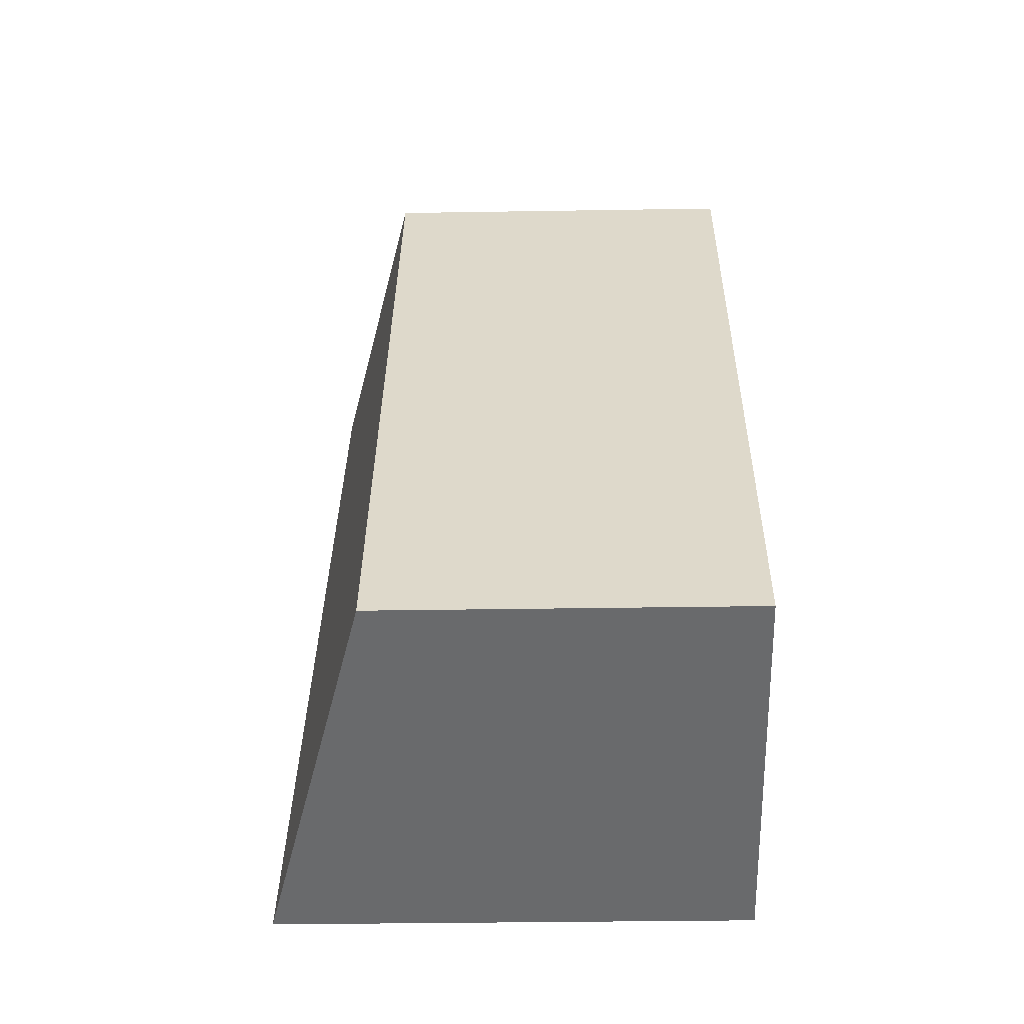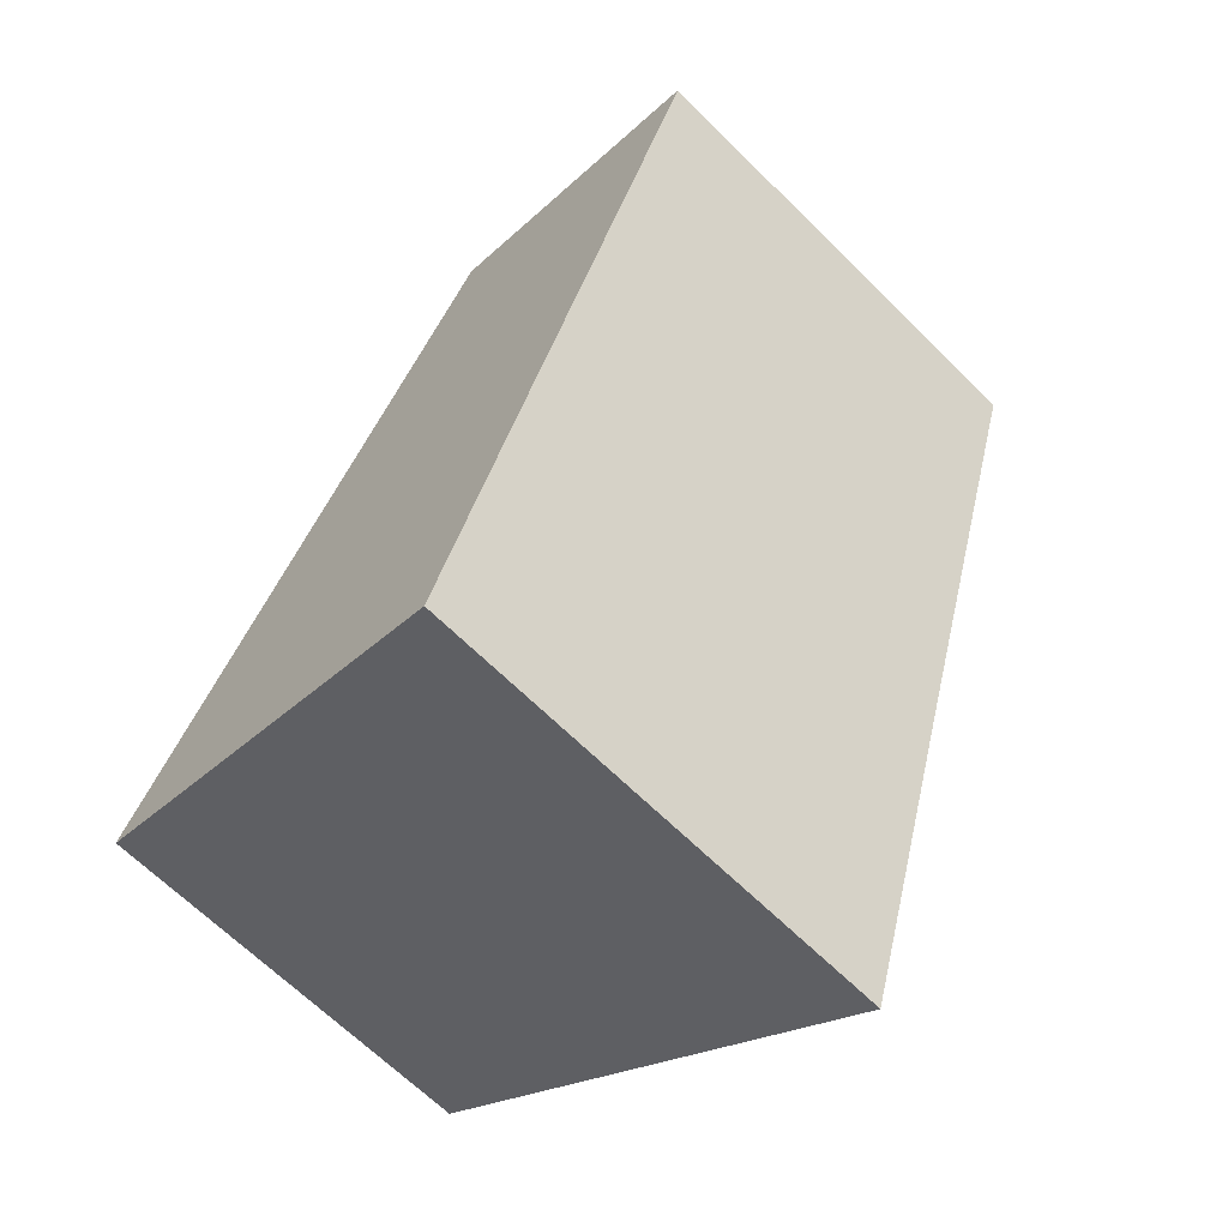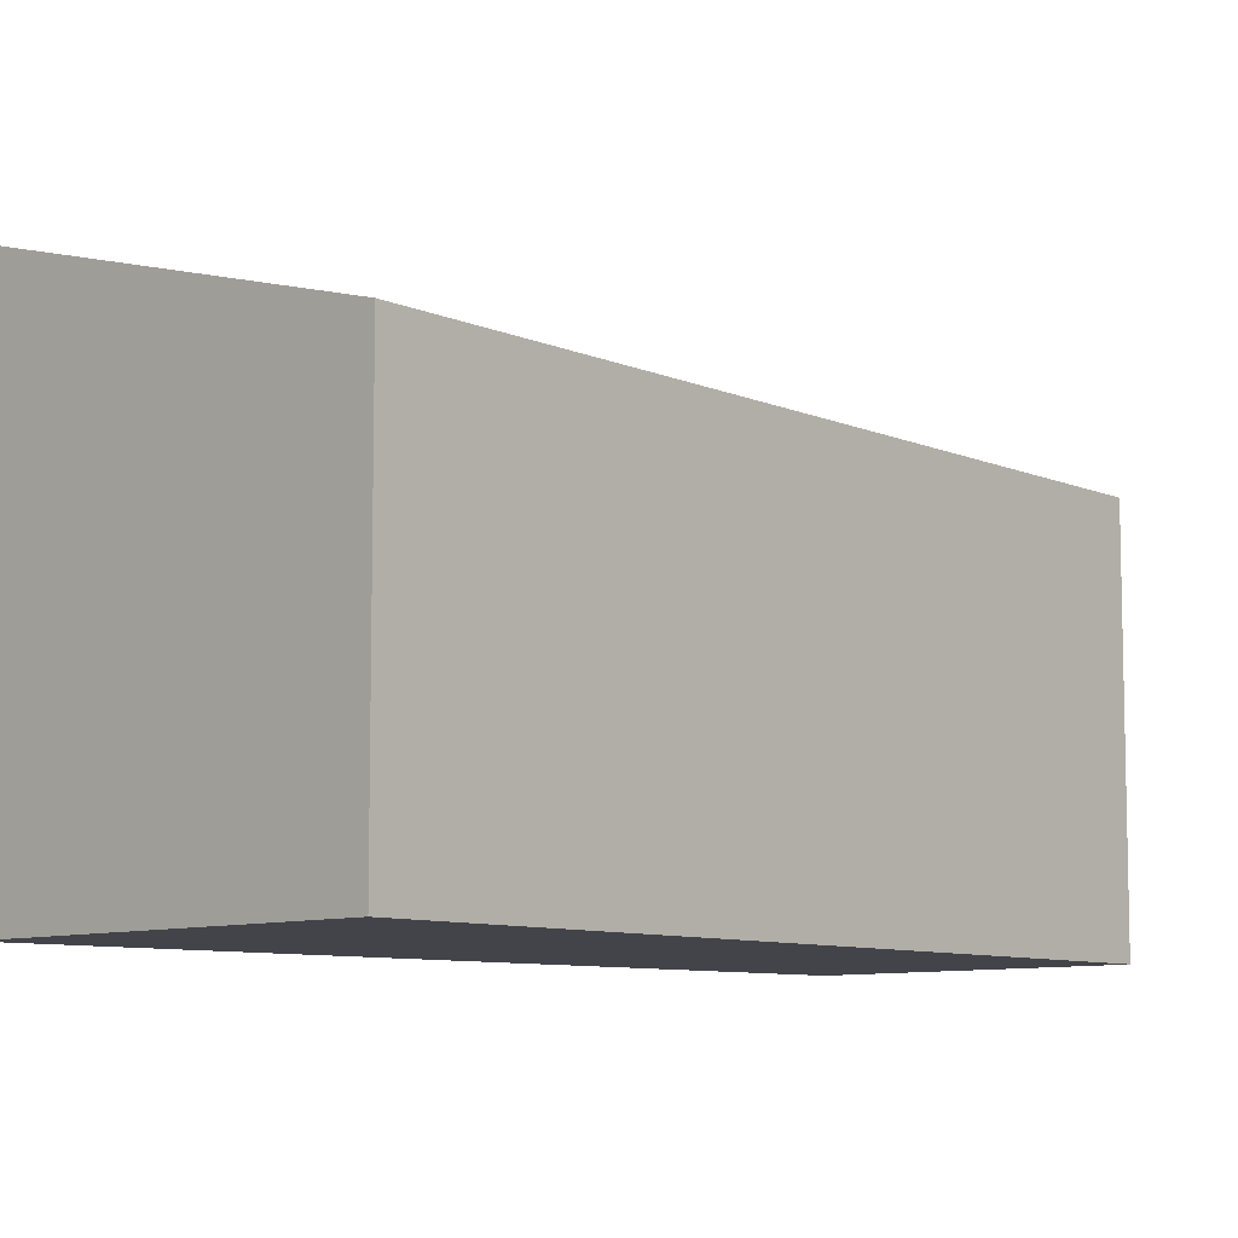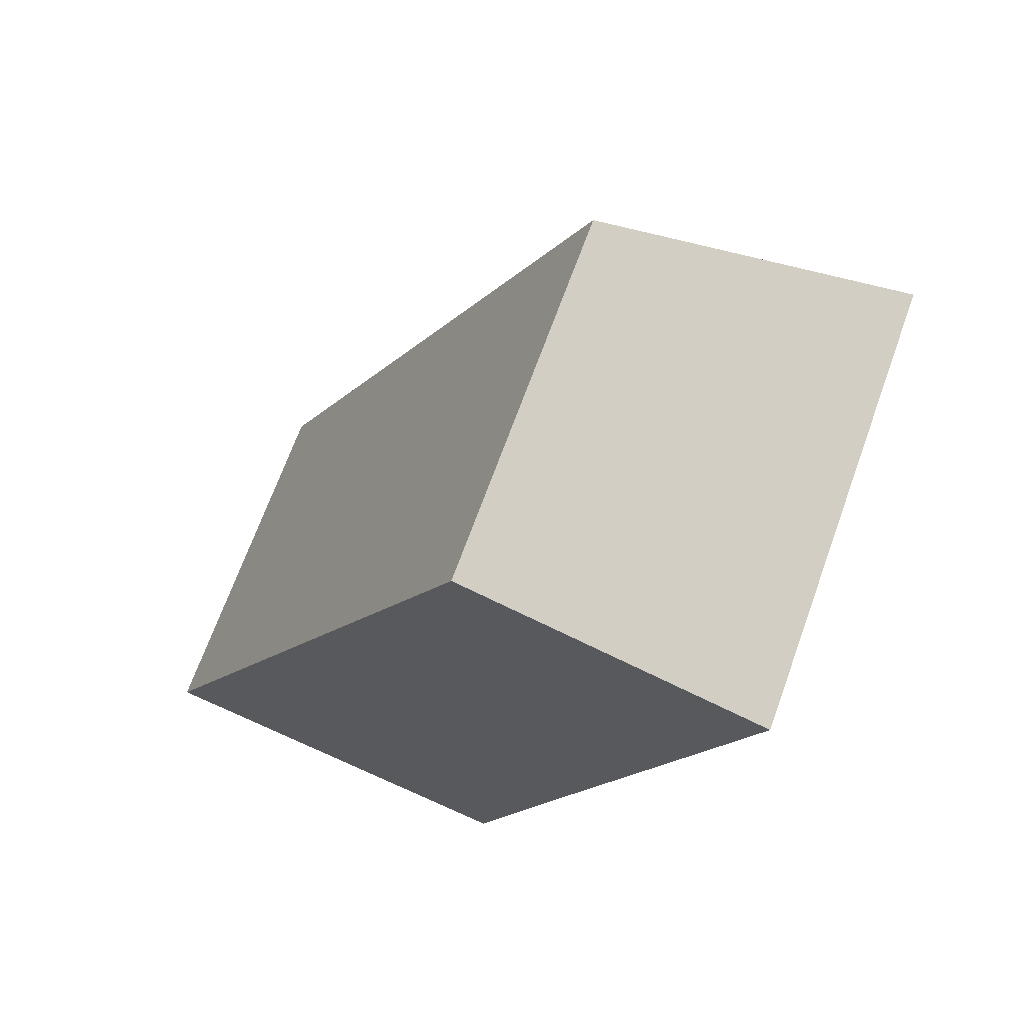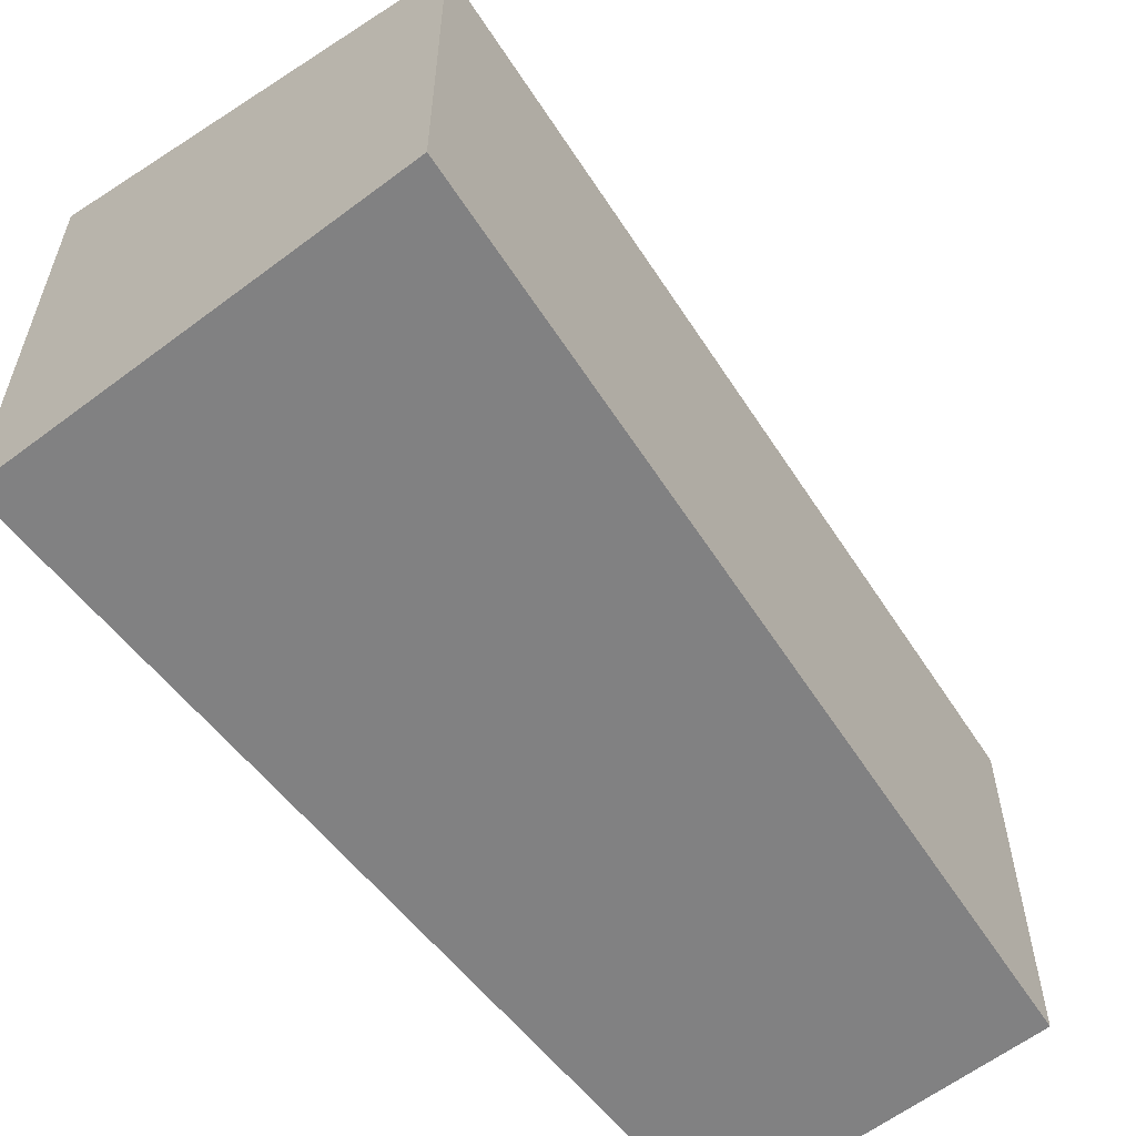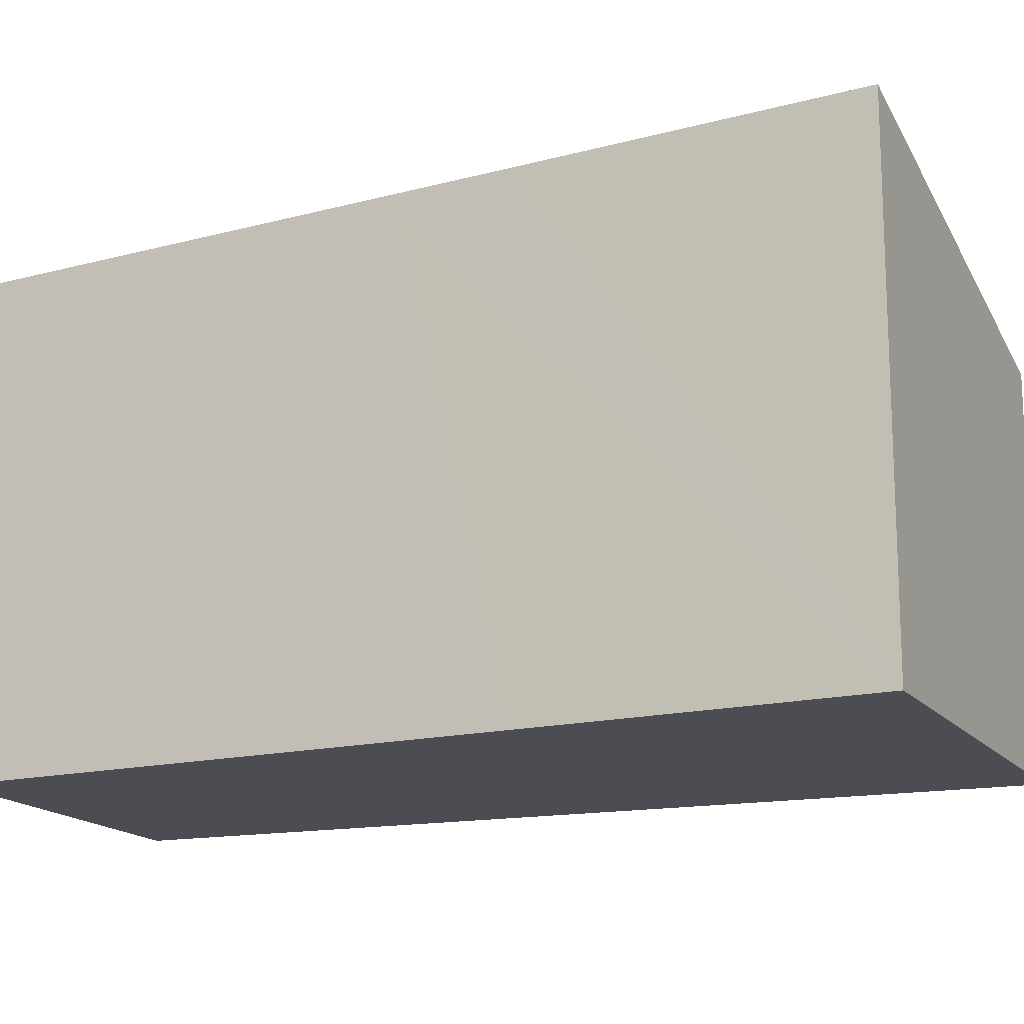
<metadata>
{"format":"obj","ext":"obj","renderer":"f3d","projection":"perspective","resolution":1024,"background":"white","views":[{"elev":-32.6,"azim":-88.7,"up":"+Z"},{"elev":-66.5,"azim":45.3,"up":"+Z"},{"elev":-8.5,"azim":-114.7,"up":"+Y"},{"elev":69.1,"azim":19.9,"up":"+Z"},{"elev":-60.4,"azim":-121.9,"up":"+Y"},{"elev":-16.4,"azim":135.5,"up":"+Y"}]}
</metadata>
<code>
v  6.601 9.146 -2.454
v  9.508 9.202 3.226
v  7.412 9.38 -2.755
v  10.19 9.146 5.146
v  12.91 8.923 12.84
v  7.073 7.239 14.99
v  3.198 8.163 -1.189
v  0 7.239 4.433e-16
v  7.412 1.687e-16 -2.755
v  6.601 1.503e-16 -2.454
v  3.198 7.281e-17 -1.189
v  0 0 0
v  7.073 -9.177e-16 14.99
v  12.91 -7.86e-16 12.84
v  9.508 -1.975e-16 3.226
v  10.19 -3.151e-16 5.146
g defaultobject
f 1 2 3
f 2 1 4
f 4 1 5
f 5 1 6
f 6 1 7
f 6 7 8
f 9 1 3
f 1 9 7
f 7 9 8
f 8 9 10
f 8 10 11
f 8 11 12
f 12 6 8
f 6 12 13
f 6 14 5
f 14 6 13
f 2 9 3
f 9 2 4
f 9 4 15
f 15 4 5
f 15 5 16
f 16 5 14
f 11 13 12
f 13 11 10
f 13 10 9
f 13 9 15
f 13 15 16
f 13 16 14

</code>
